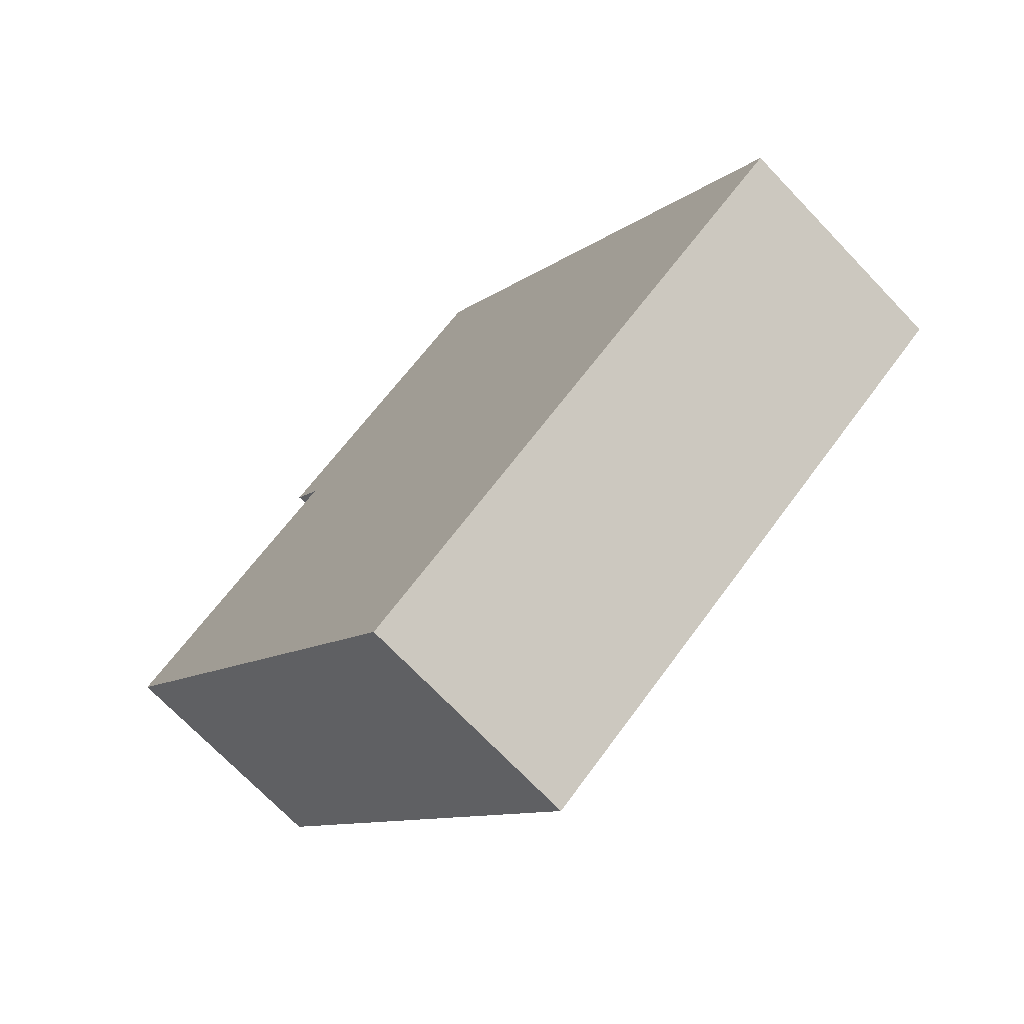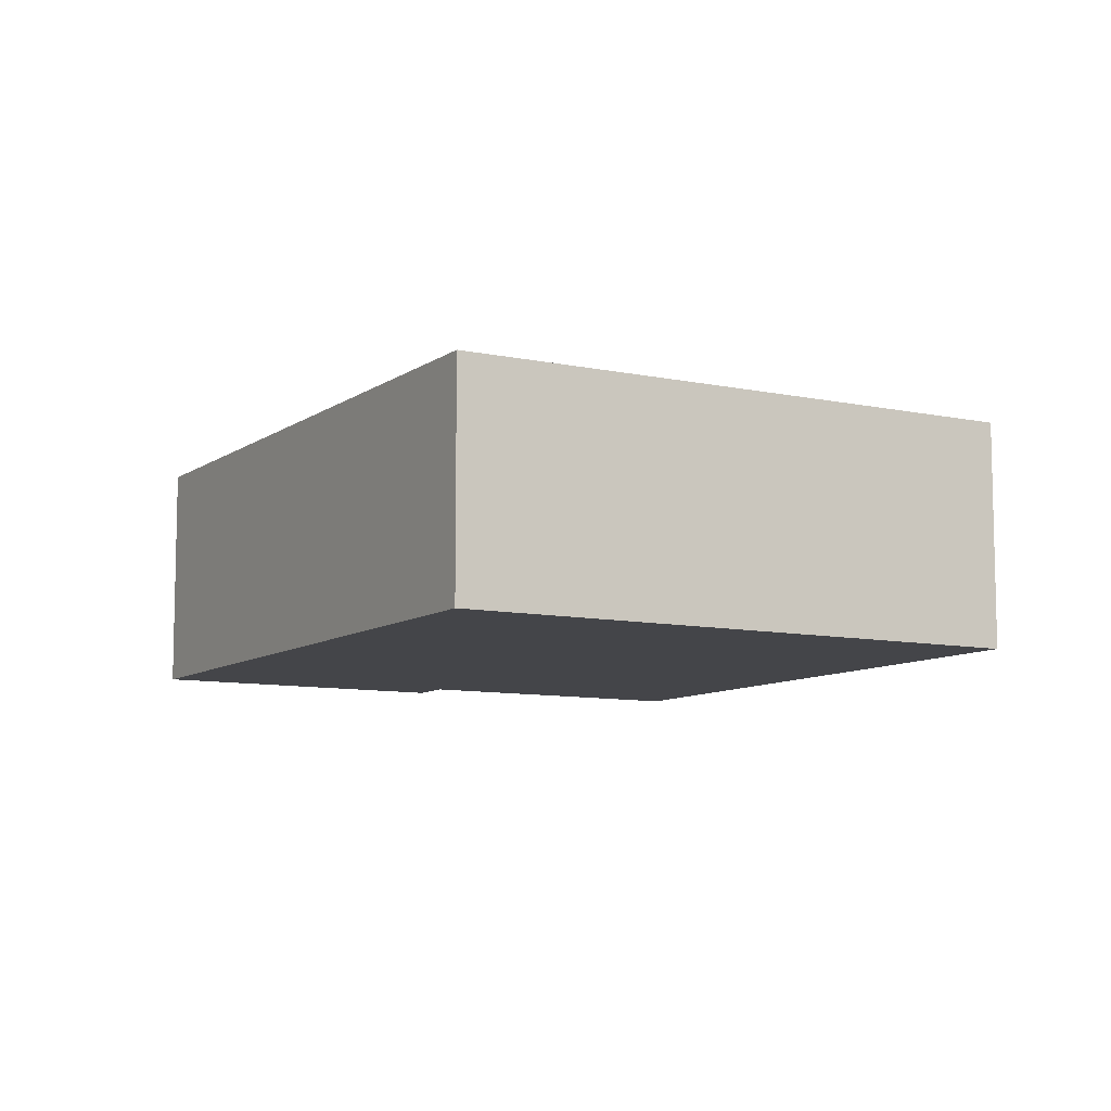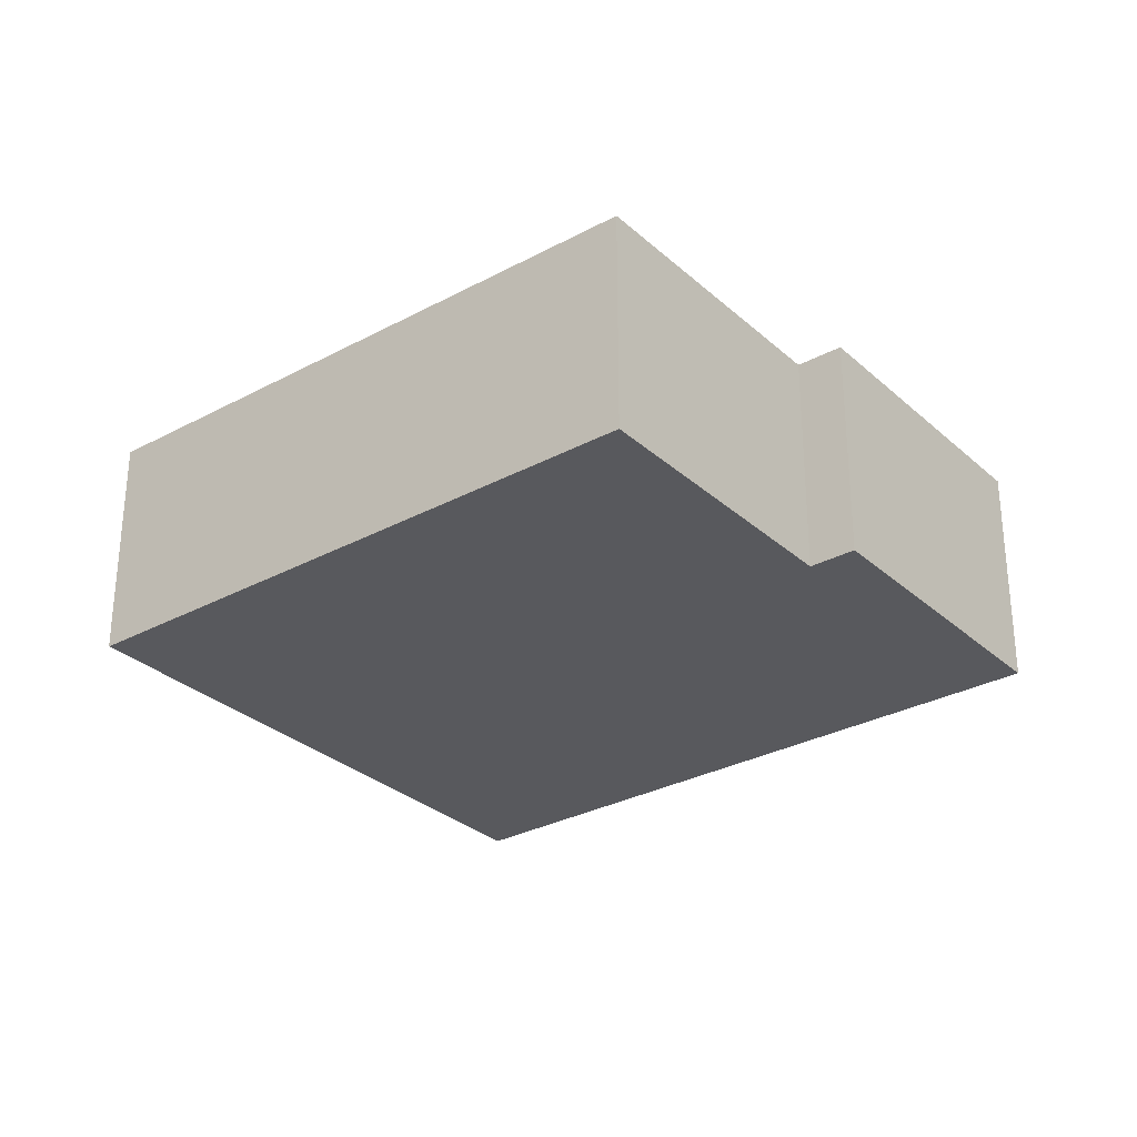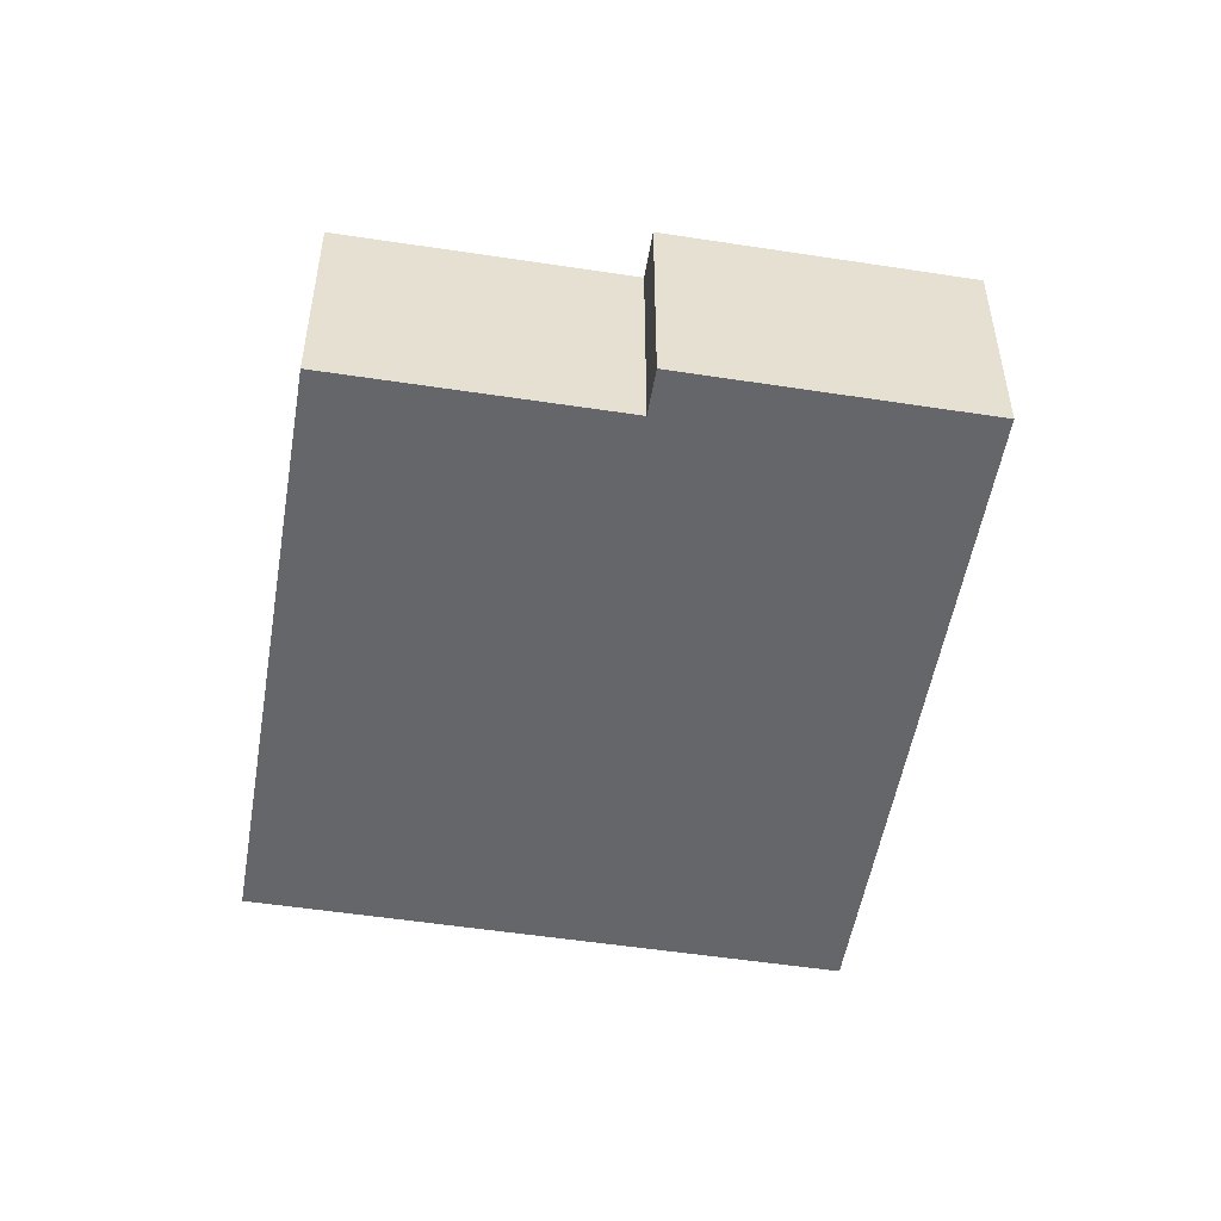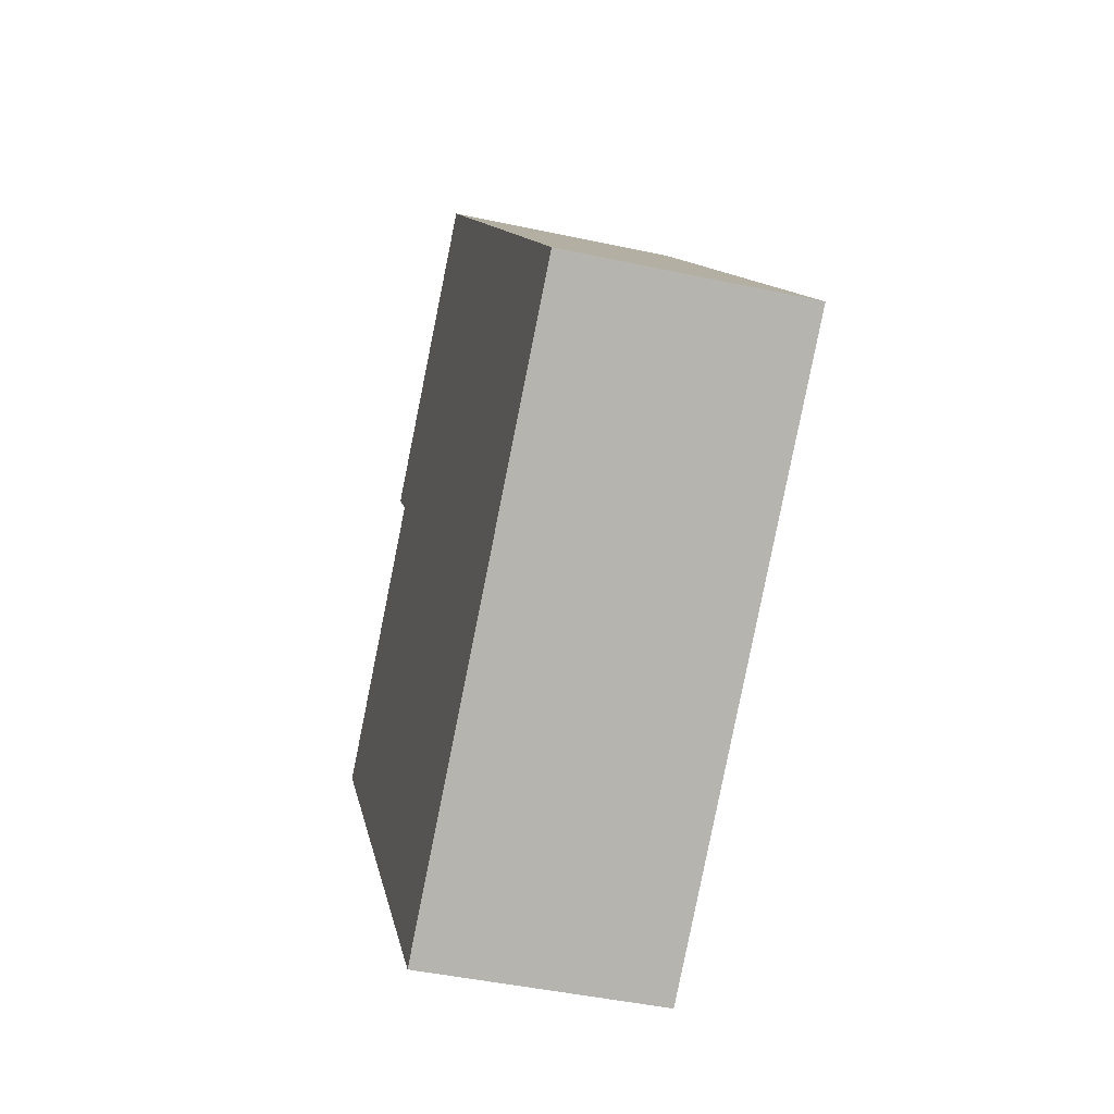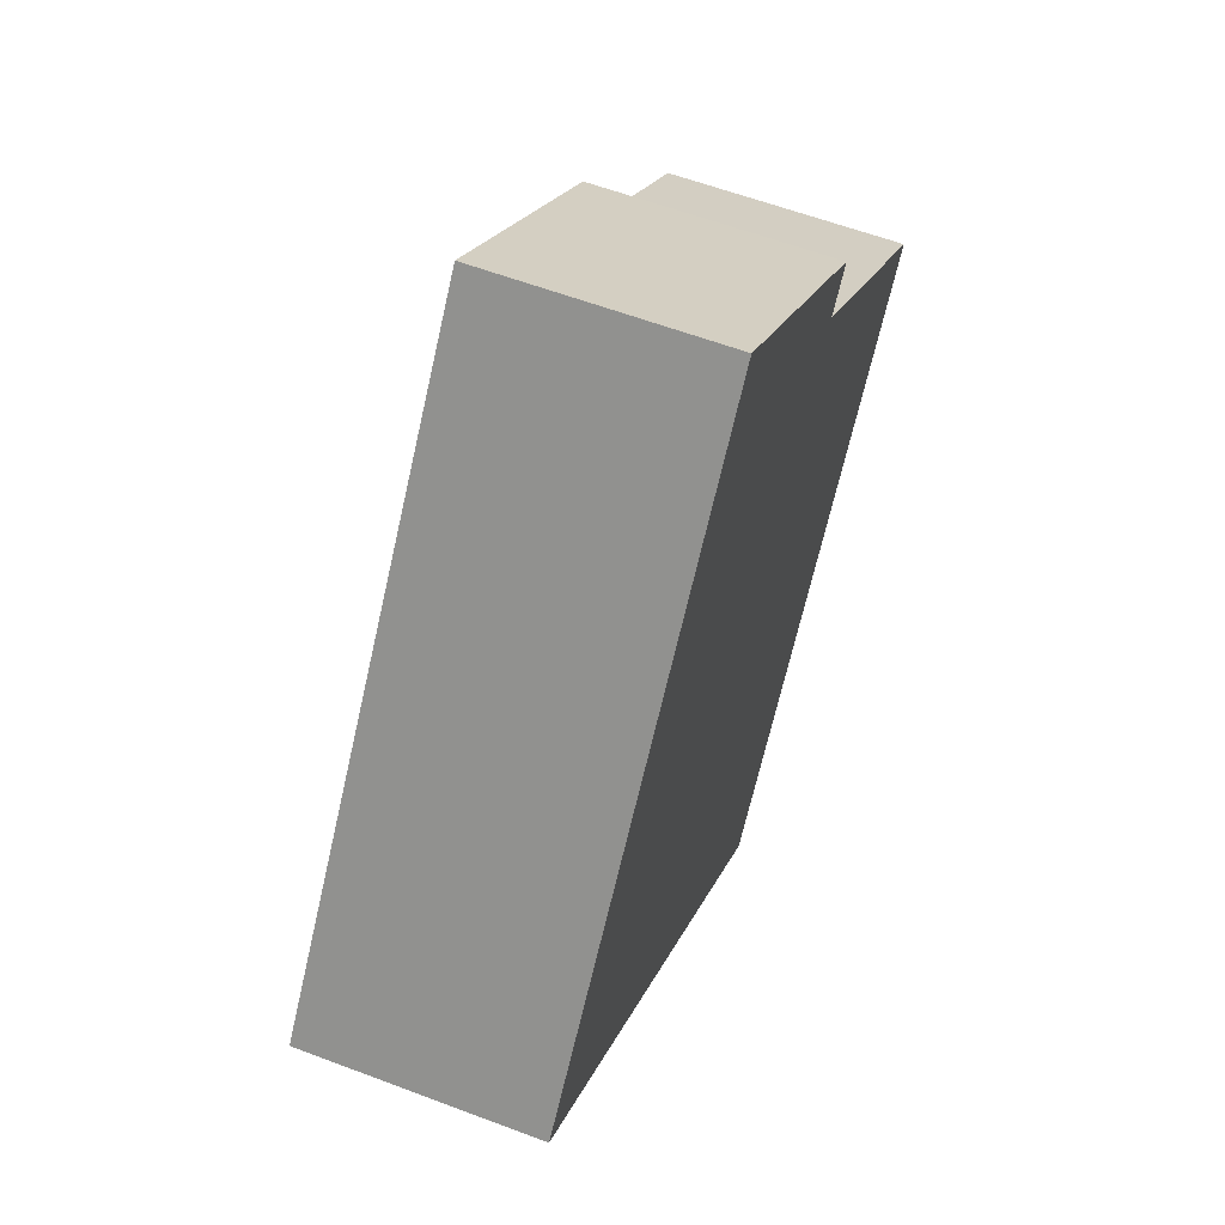
<metadata>
{"format":"obj","ext":"obj","renderer":"f3d","projection":"perspective","resolution":1024,"background":"white","views":[{"elev":-71.3,"azim":43.7,"up":"+Z"},{"elev":-9.0,"azim":113.1,"up":"+Y"},{"elev":-30.2,"azim":-89.0,"up":"+Y"},{"elev":-51.9,"azim":-46.5,"up":"+Y"},{"elev":-44.1,"azim":75.7,"up":"+Z"},{"elev":58.6,"azim":111.4,"up":"+Z"}]}
</metadata>
<code>
v  4.21 2.181 3.764
v  2.241 2.181 1.7
v  1.963 2.181 2.069
v  3.626 2.181 -4.808
v  0 2.181 1.335e-16
v  4.316 2.181 3.844
v  7.354 2.181 -0.183
v  8.225 2.181 -1.338
v  4.316 -2.354e-16 3.844
v  7.354 1.121e-17 -0.183
v  8.225 8.193e-17 -1.338
v  3.626 2.944e-16 -4.808
v  0 0 0
v  2.241 -1.041e-16 1.7
v  1.963 -1.267e-16 2.069
v  4.21 -2.305e-16 3.764
g defaultobject
f 1 2 3
f 2 4 5
f 4 2 1
f 4 1 6
f 4 6 7
f 4 7 8
f 9 7 6
f 7 9 10
f 7 10 8
f 8 10 11
f 11 4 8
f 4 11 12
f 12 5 4
f 5 12 13
f 14 3 2
f 3 14 15
f 13 2 5
f 2 13 14
f 1 9 6
f 9 1 3
f 9 3 16
f 16 3 15
f 15 14 16
f 10 12 11
f 12 10 9
f 12 9 14
f 12 14 13
f 14 9 16

</code>
